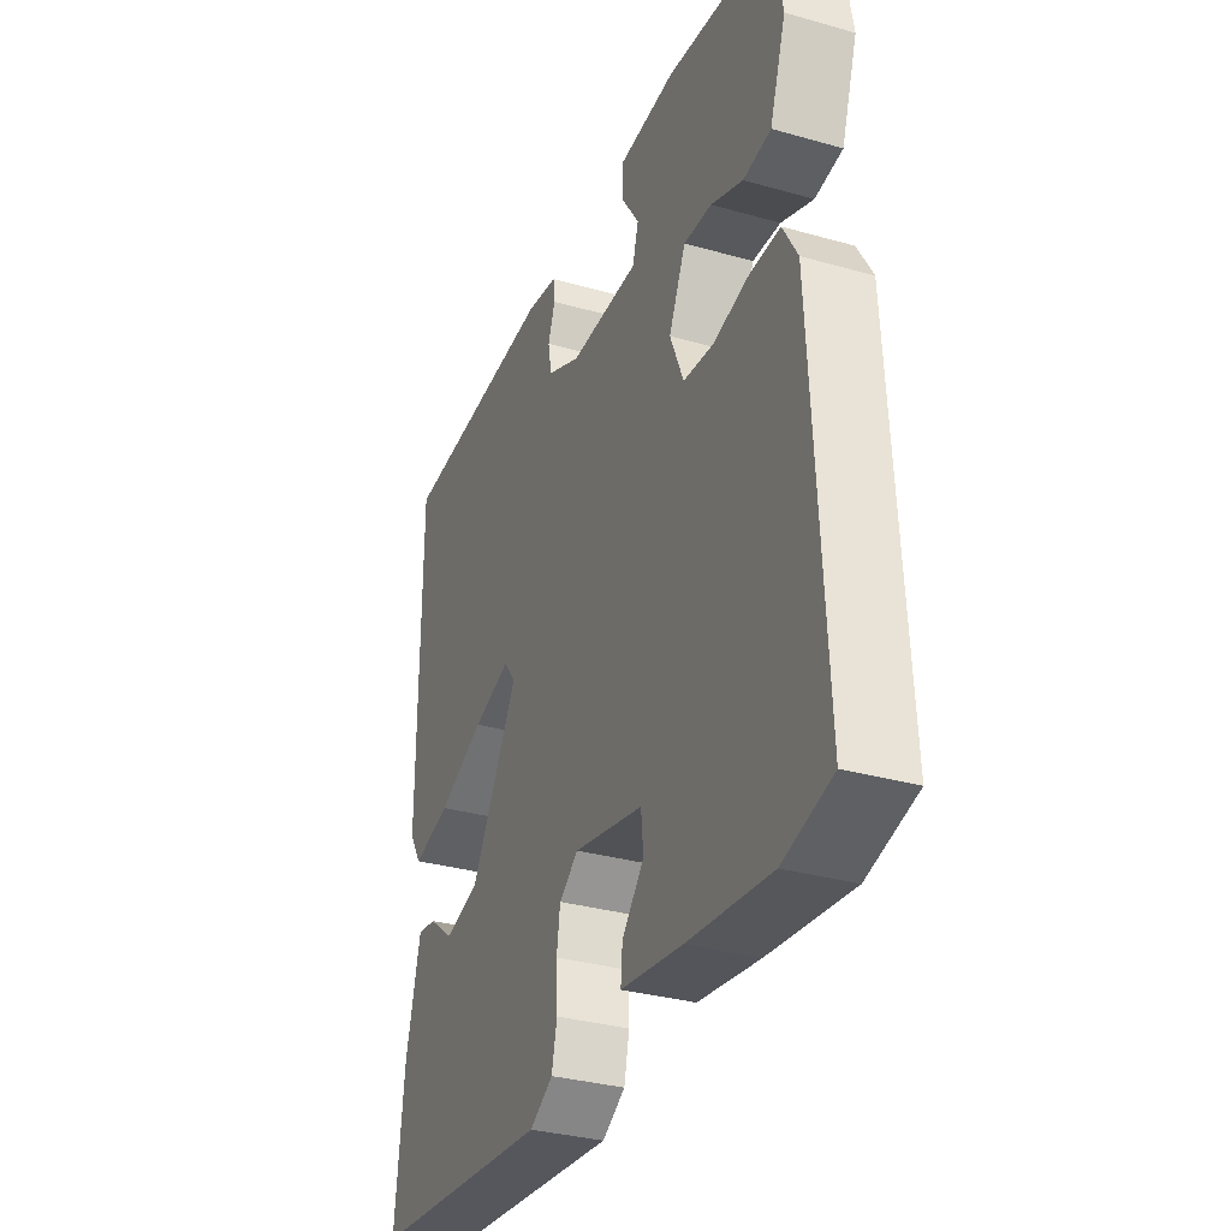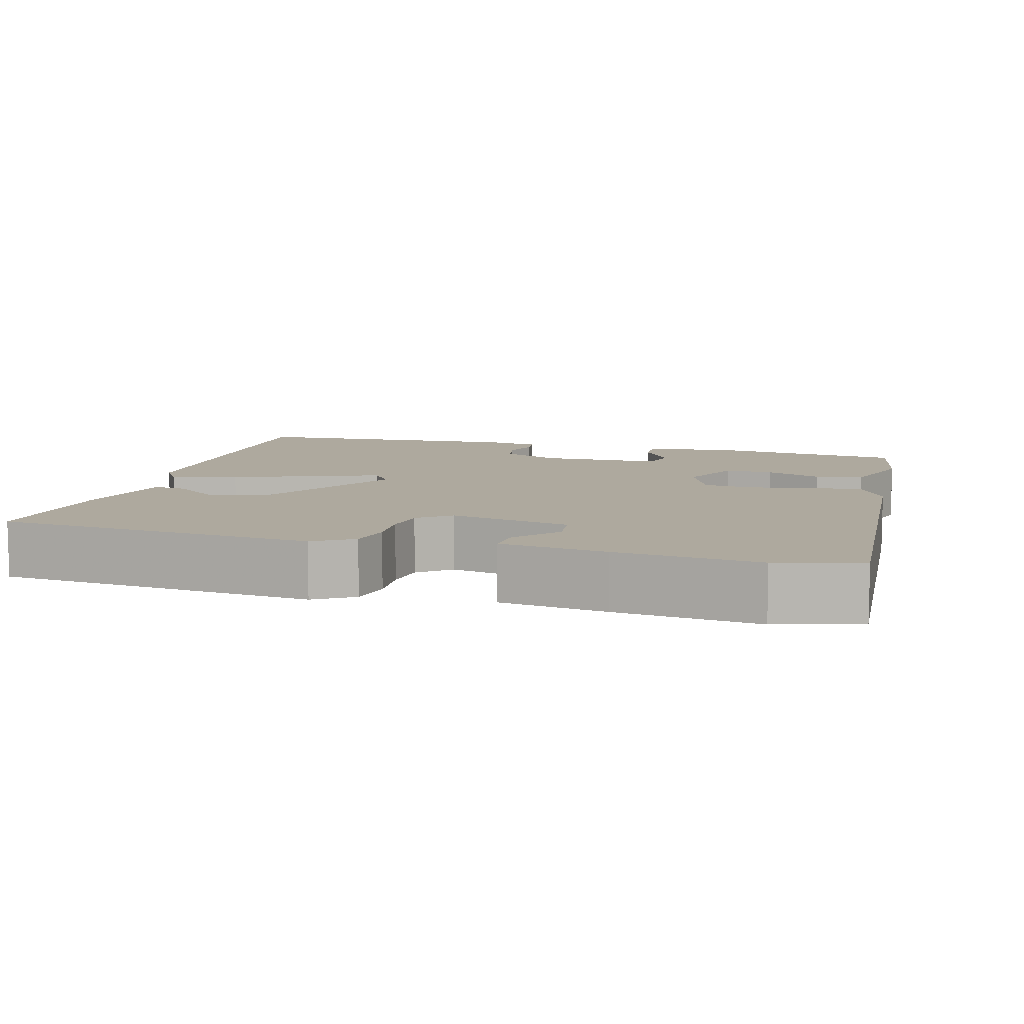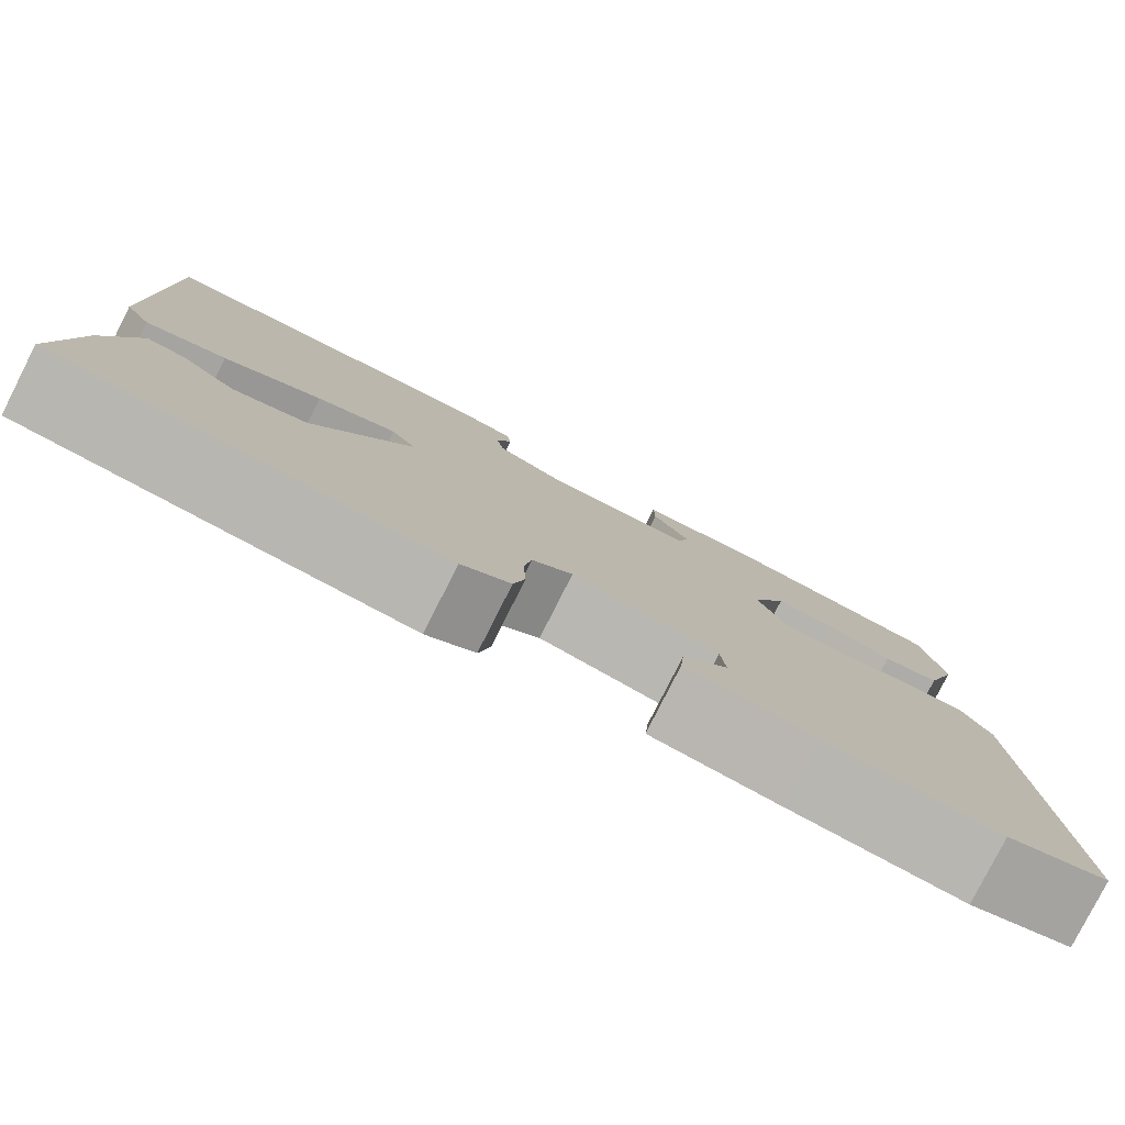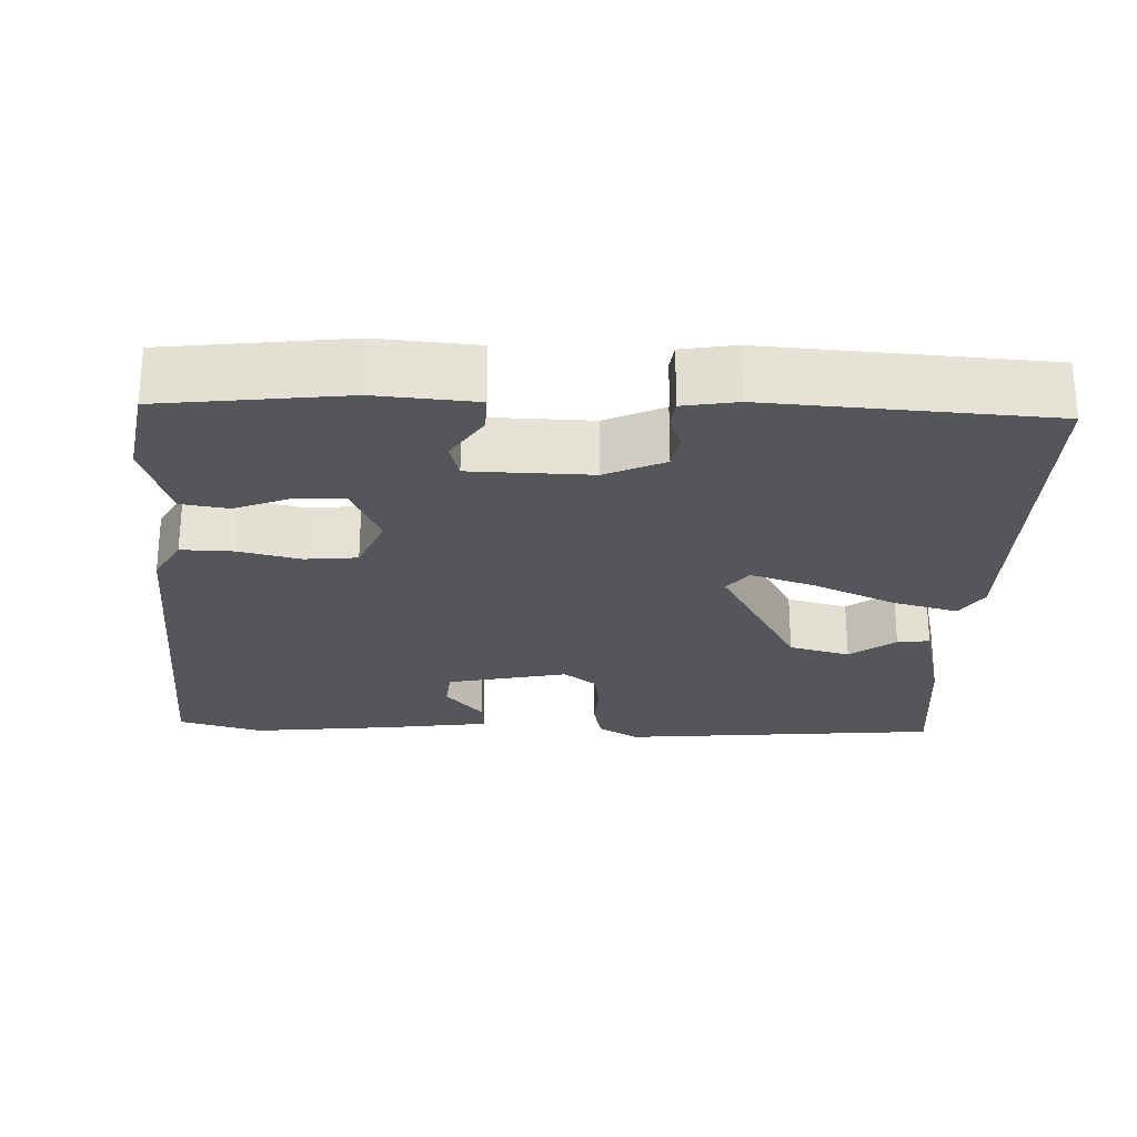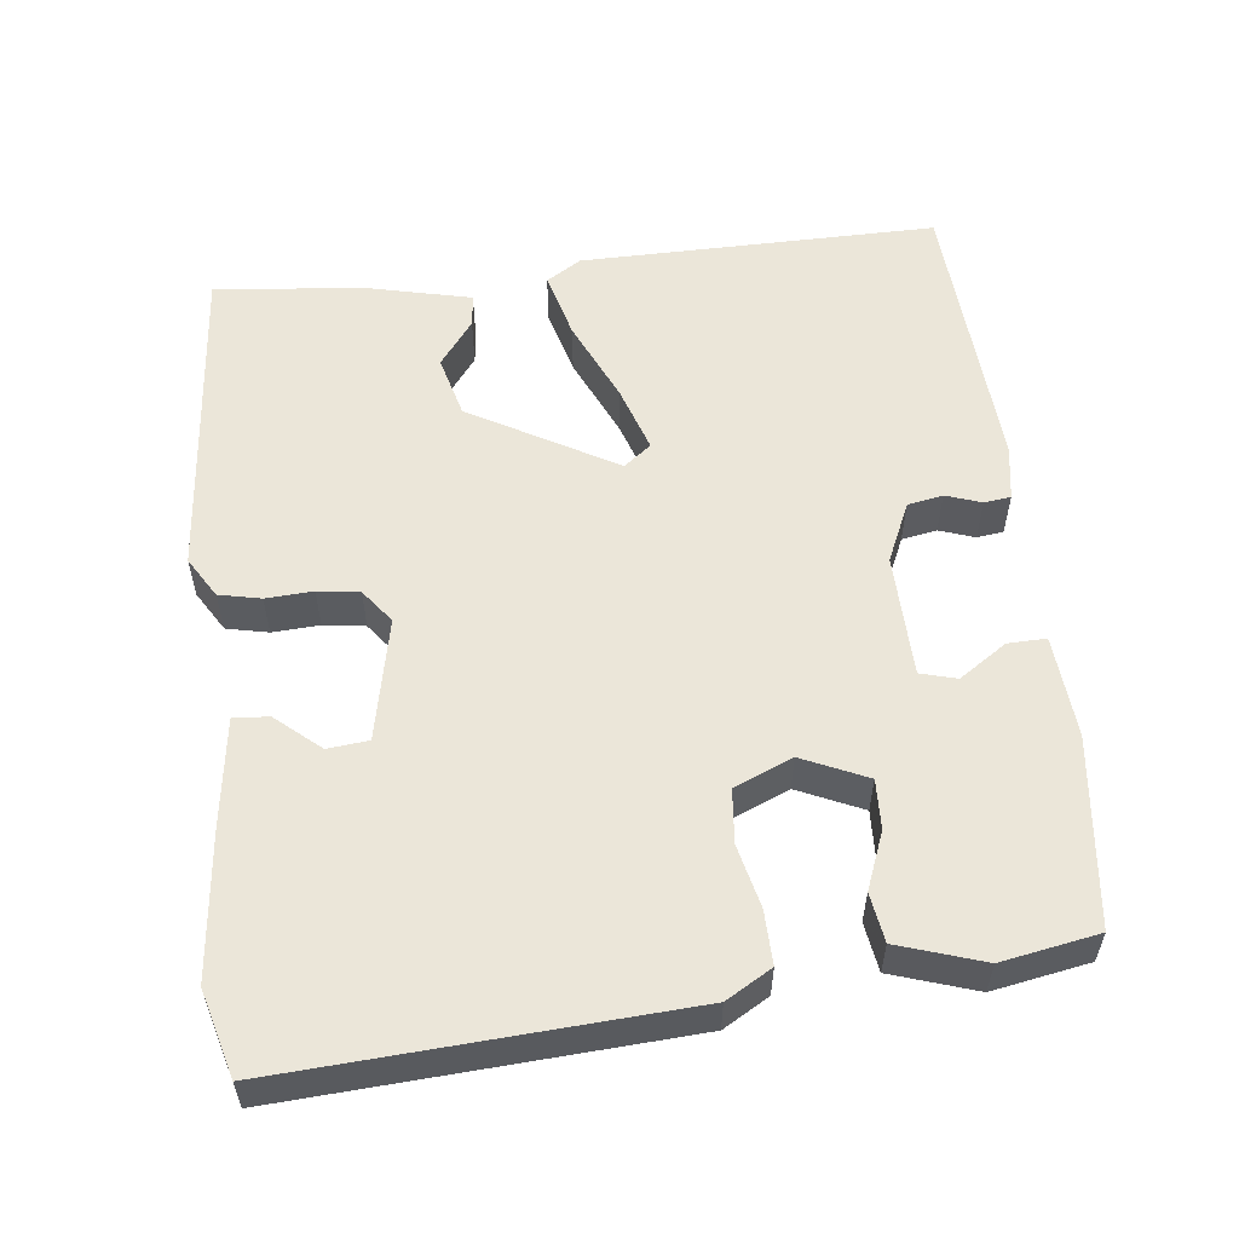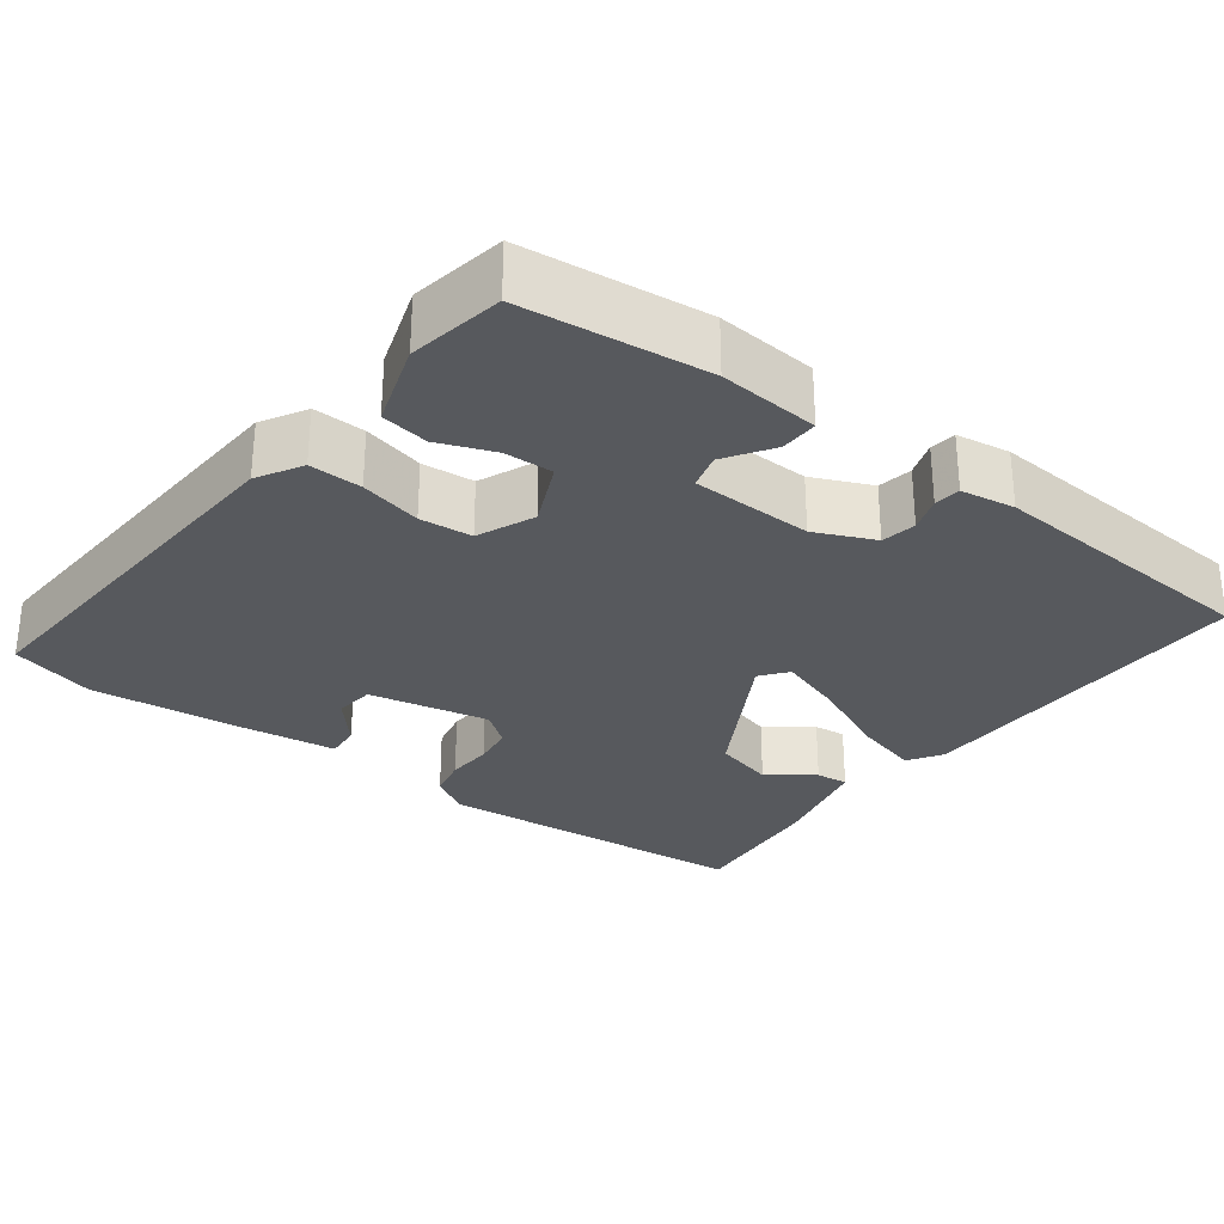
<metadata>
{"format":"obj","ext":"obj","renderer":"f3d","projection":"perspective","resolution":1024,"background":"white","views":[{"elev":-32.6,"azim":-111.5,"up":"+Z"},{"elev":9.0,"azim":-165.1,"up":"+Y"},{"elev":-80.0,"azim":153.1,"up":"+Z"},{"elev":-25.6,"azim":-2.6,"up":"+Y"},{"elev":56.1,"azim":-97.0,"up":"+Y"},{"elev":-29.3,"azim":-37.5,"up":"+Y"}]}
</metadata>
<code>
v -0.512 0.07 0.431
v -0.273 0.07 0.461
v -0.143 0.07 0.452
v -0.144 0.07 0.403
v -0.184 0.07 0.342
v -0.171 0.07 0.296
v -0.014 0.07 0.294
v 0.062 0.07 0.329
v 0.07 0.07 0.374
v 0.054 0.07 0.419
v 0.058 0.07 0.453
v 0.128 0.07 0.465
v 0.491 0.07 0.445
v 0.49 0.07 -0.009
v 0.462 0.07 -0.054
v 0.376 0.07 -0.032
v 0.271 0.07 0.014
v 0.186 0.07 0.041
v 0.159 0.07 0.006
v 0.266 0.07 -0.178
v 0.345 0.07 -0.198
v 0.403 0.07 -0.154
v 0.445 0.07 -0.149
v 0.478 0.07 -0.284
v 0.498 0.07 -0.472
v 0.084 0.07 -0.512
v 0.032 0.07 -0.481
v 0.02 0.07 -0.428
v 0.023 0.07 -0.368
v 0.015 0.07 -0.315
v -0.028 0.07 -0.283
v -0.184 0.07 -0.317
v -0.189 0.07 -0.369
v -0.14 0.07 -0.425
v -0.136 0.07 -0.47
v -0.274 0.07 -0.49
v -0.459 0.07 -0.511
v -0.568 0.07 -0.482
v -0.542 0.07 0.022
v -0.509 0.07 0.08
v -0.441 0.07 0.079
v -0.361 0.07 0.061
v -0.293 0.07 0.068
v -0.262 0.07 0.142
v -0.3 0.07 0.224
v -0.363 0.07 0.221
v -0.435 0.07 0.192
v -0.497 0.07 0.201
v -0.533 0.07 0.308
v -0.512 0 0.431
v -0.273 0 0.461
v -0.143 0 0.452
v -0.144 0 0.403
v -0.184 0 0.342
v -0.171 0 0.296
v -0.014 0 0.294
v 0.062 0 0.329
v 0.07 0 0.374
v 0.054 0 0.419
v 0.058 0 0.453
v 0.128 0 0.465
v 0.491 0 0.445
v 0.49 0 -0.009
v 0.462 0 -0.054
v 0.376 0 -0.032
v 0.271 0 0.014
v 0.186 0 0.041
v 0.159 0 0.006
v 0.266 0 -0.178
v 0.345 0 -0.198
v 0.403 0 -0.154
v 0.445 0 -0.149
v 0.478 0 -0.284
v 0.498 0 -0.472
v 0.084 0 -0.512
v 0.032 0 -0.481
v 0.02 0 -0.428
v 0.023 0 -0.368
v 0.015 0 -0.315
v -0.028 0 -0.283
v -0.184 0 -0.317
v -0.189 0 -0.369
v -0.14 0 -0.425
v -0.136 0 -0.47
v -0.274 0 -0.49
v -0.459 0 -0.511
v -0.568 0 -0.482
v -0.542 0 0.022
v -0.509 0 0.08
v -0.441 0 0.079
v -0.361 0 0.061
v -0.293 0 0.068
v -0.262 0 0.142
v -0.3 0 0.224
v -0.363 0 0.221
v -0.435 0 0.192
v -0.497 0 0.201
v -0.533 0 0.308
f 3 4 5
f 2 3 5
f 1 2 5
f 49 1 5
f 48 49 5
f 47 48 5
f 46 47 5
f 45 46 5 6
f 44 45 6 7
f 43 44 7 8
f 40 41 42
f 39 40 42
f 38 39 42
f 37 38 42
f 36 37 42
f 36 42 43
f 33 34 35 36
f 32 33 36 43
f 31 32 43 8
f 27 28 29
f 26 27 29
f 25 26 29
f 24 25 29
f 23 24 29
f 21 22 23
f 21 23 29
f 20 21 29 30
f 15 16 17
f 14 15 17
f 13 14 17
f 12 13 17
f 11 12 17
f 10 11 17
f 9 10 17
f 9 17 18
f 8 9 18 19
f 19 20 30 31
f 8 19 31
f 54 53 52
f 54 52 51
f 54 51 50
f 54 50 98
f 54 98 97
f 54 97 96
f 54 96 95
f 55 54 95 94
f 56 55 94 93
f 57 56 93 92
f 91 90 89
f 91 89 88
f 91 88 87
f 91 87 86
f 91 86 85
f 92 91 85
f 85 84 83 82
f 92 85 82 81
f 57 92 81 80
f 78 77 76
f 78 76 75
f 78 75 74
f 78 74 73
f 78 73 72
f 72 71 70
f 78 72 70
f 79 78 70 69
f 66 65 64
f 66 64 63
f 66 63 62
f 66 62 61
f 66 61 60
f 66 60 59
f 66 59 58
f 67 66 58
f 68 67 58 57
f 80 79 69 68
f 80 68 57
f 1 50 51 2
f 2 51 52 3
f 3 52 53 4
f 4 53 54 5
f 5 54 55 6
f 6 55 56 7
f 7 56 57 8
f 8 57 58 9
f 9 58 59 10
f 10 59 60 11
f 11 60 61 12
f 12 61 62 13
f 13 62 63 14
f 14 63 64 15
f 15 64 65 16
f 16 65 66 17
f 17 66 67 18
f 18 67 68 19
f 19 68 69 20
f 20 69 70 21
f 21 70 71 22
f 22 71 72 23
f 23 72 73 24
f 24 73 74 25
f 25 74 75 26
f 26 75 76 27
f 27 76 77 28
f 28 77 78 29
f 29 78 79 30
f 30 79 80 31
f 31 80 81 32
f 32 81 82 33
f 33 82 83 34
f 34 83 84 35
f 35 84 85 36
f 36 85 86 37
f 37 86 87 38
f 38 87 88 39
f 39 88 89 40
f 40 89 90 41
f 41 90 91 42
f 42 91 92 43
f 43 92 93 44
f 44 93 94 45
f 45 94 95 46
f 46 95 96 47
f 47 96 97 48
f 48 97 98 49
f 49 98 50 1

</code>
